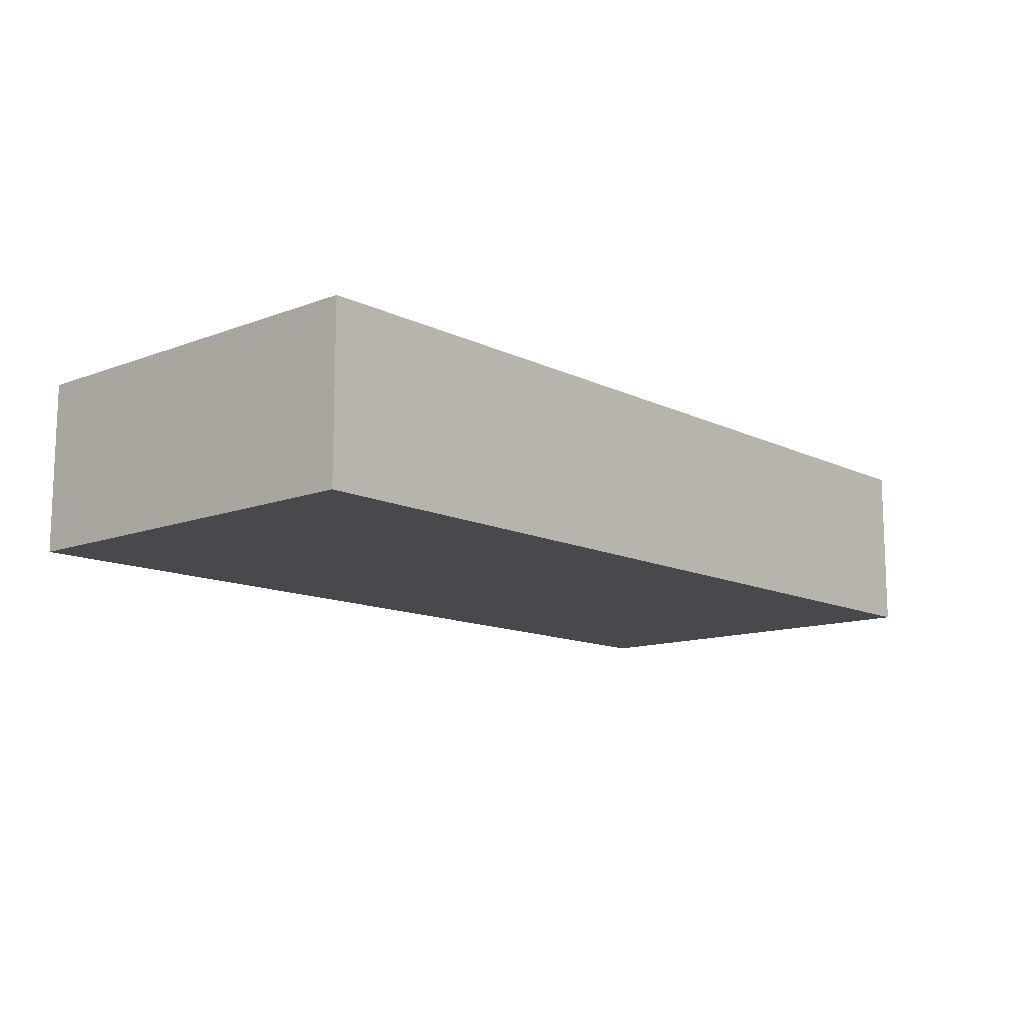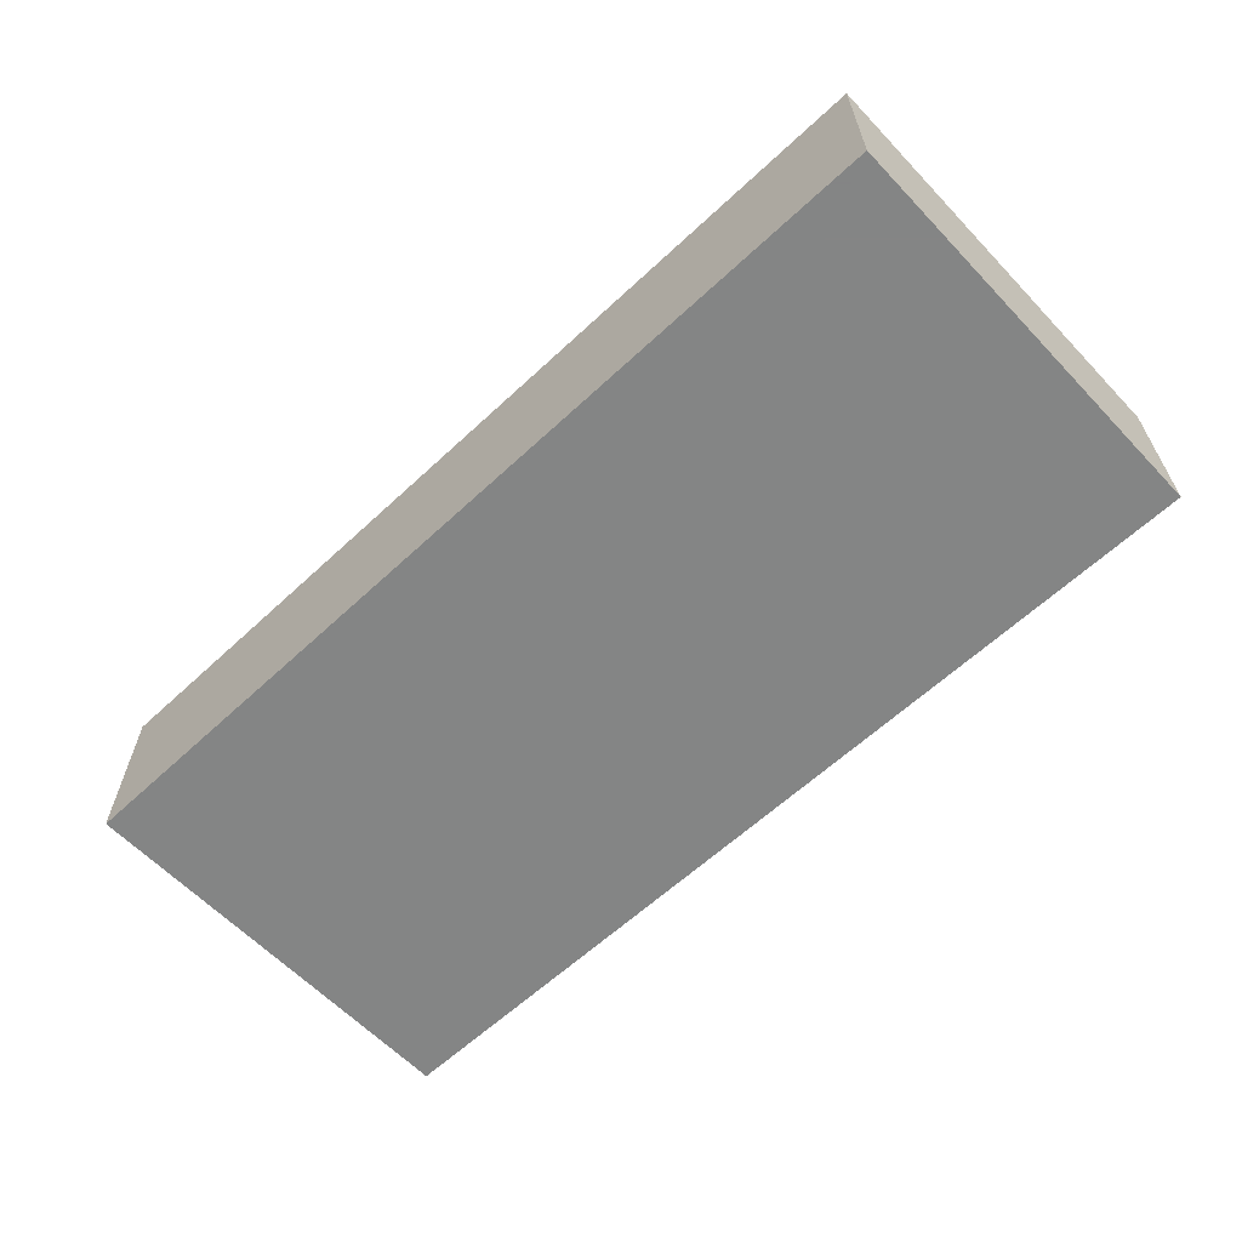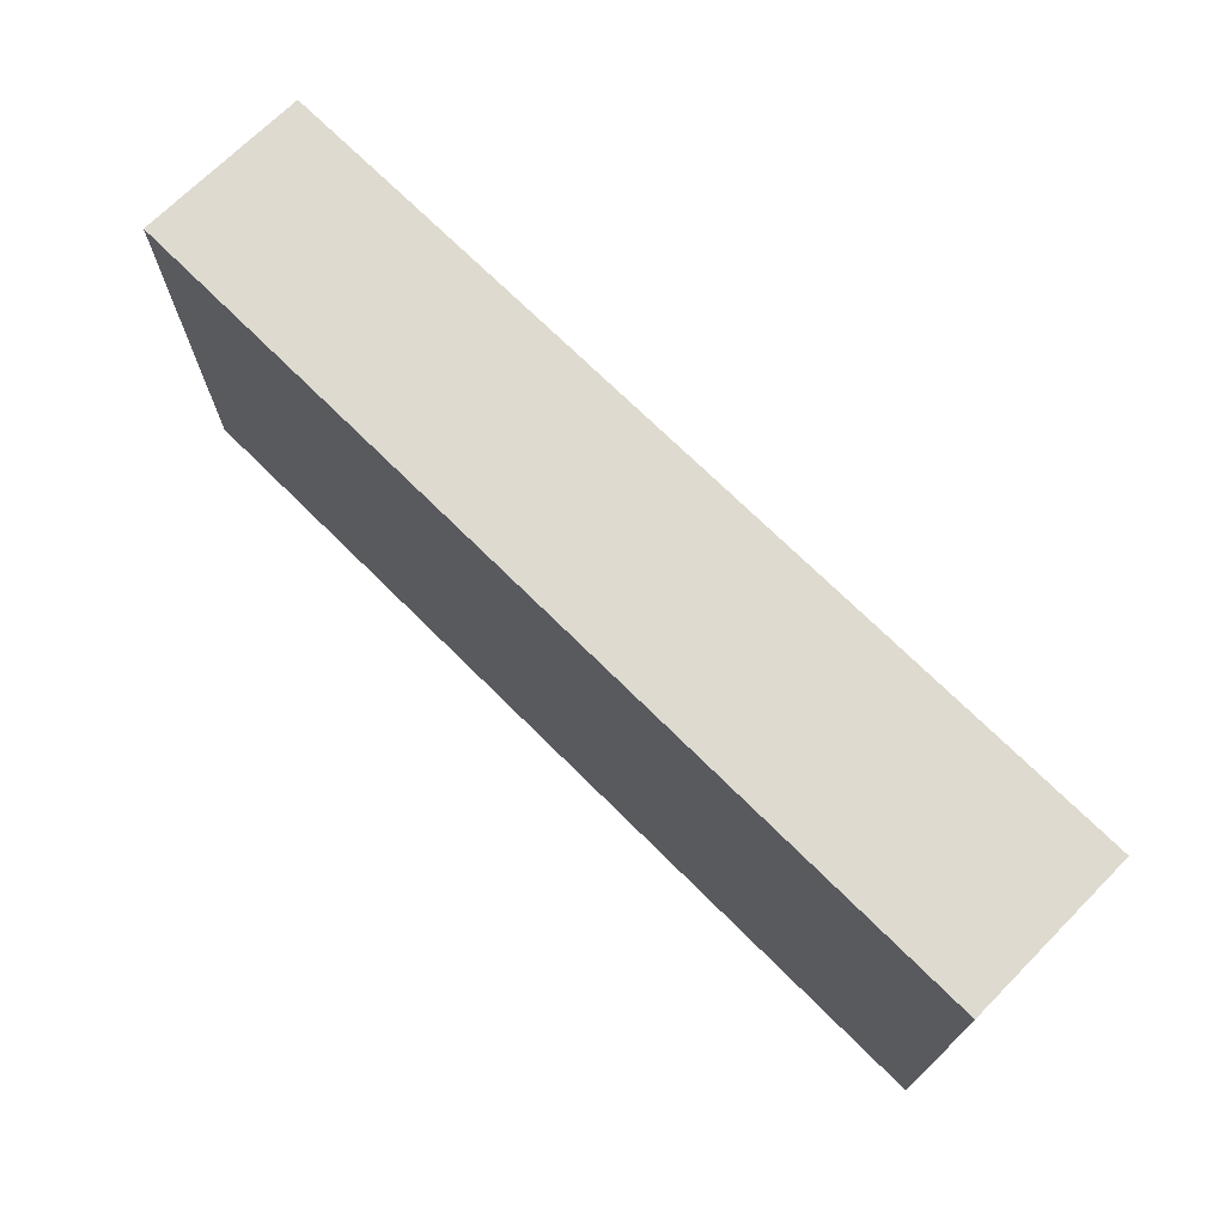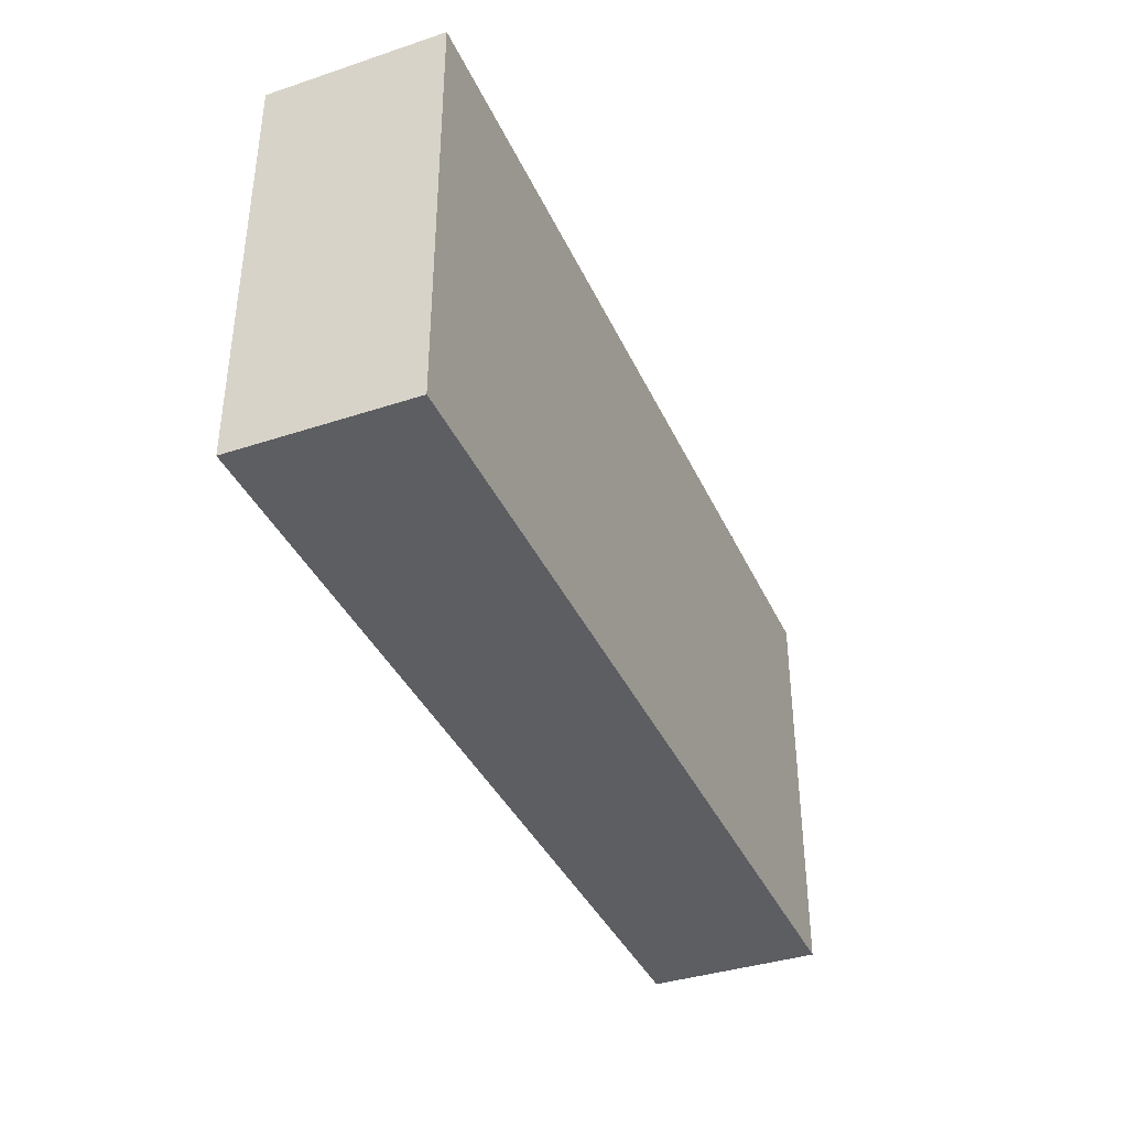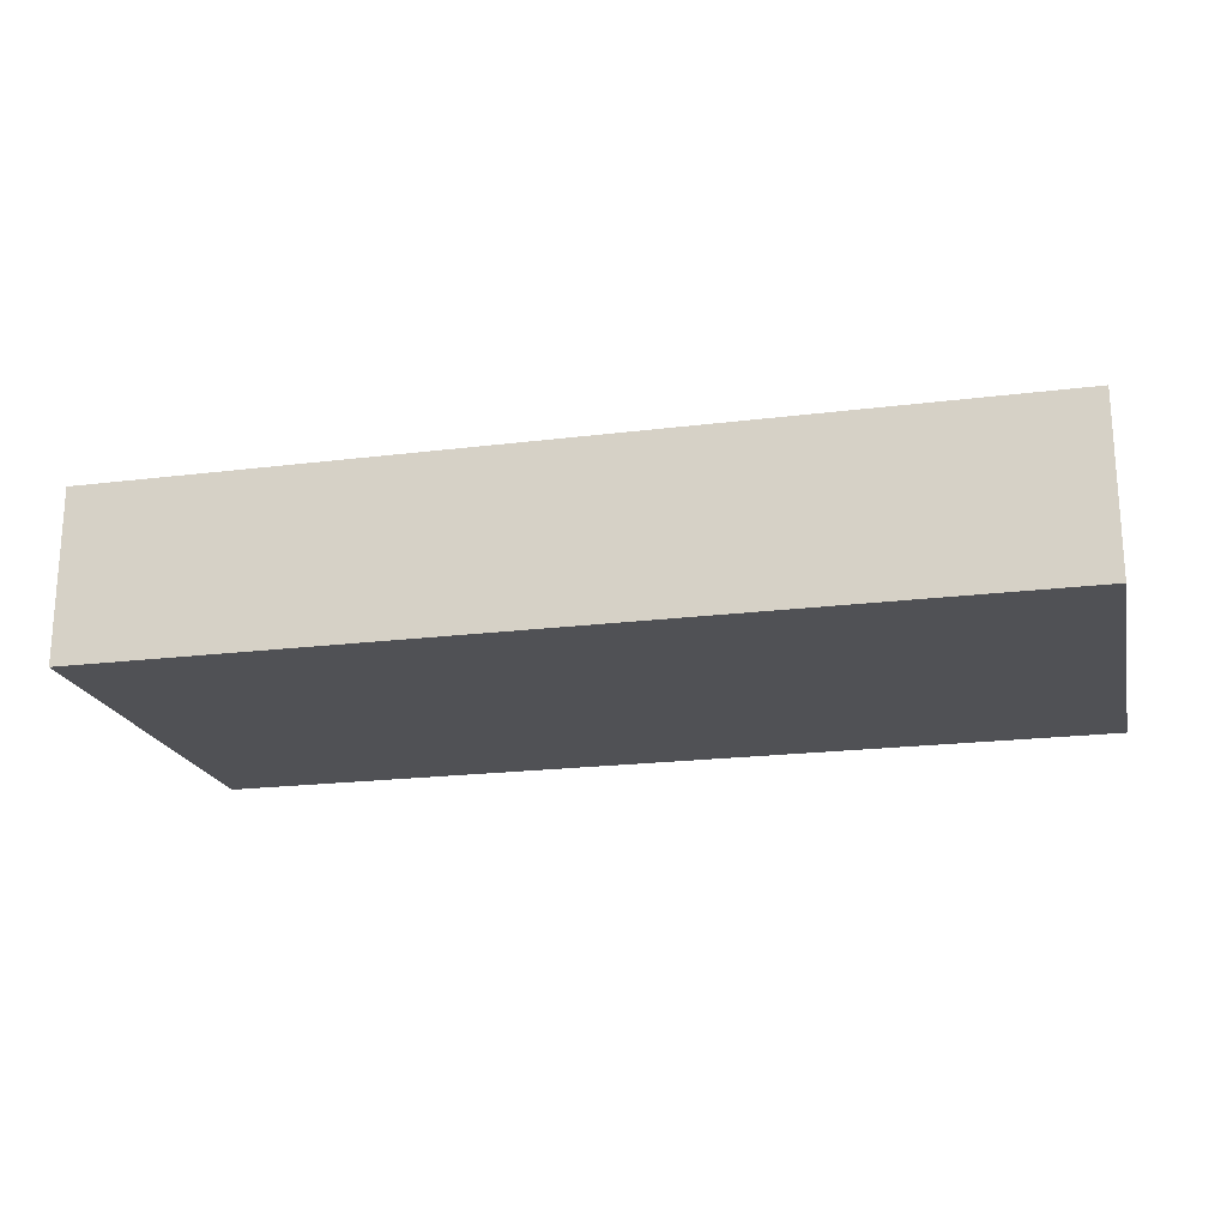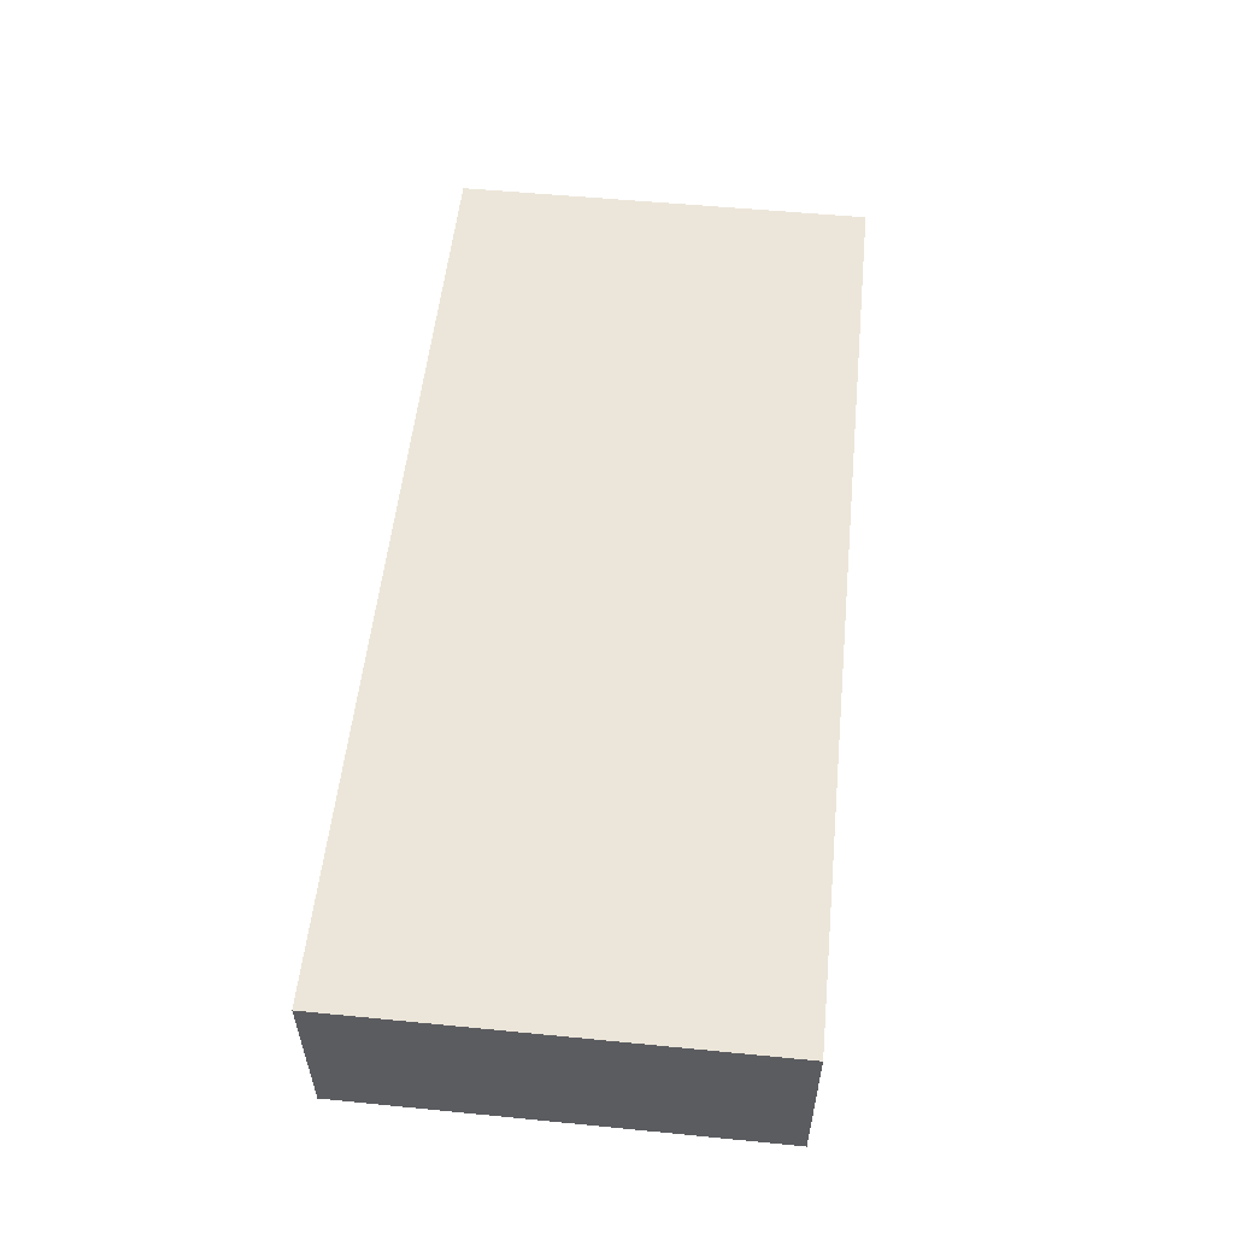
<metadata>
{"format":"obj","ext":"obj","renderer":"f3d","projection":"perspective","resolution":1024,"background":"white","views":[{"elev":-12.4,"azim":131.6,"up":"+Y"},{"elev":-61.6,"azim":-136.6,"up":"+Y"},{"elev":71.0,"azim":-135.1,"up":"+Z"},{"elev":-38.2,"azim":112.7,"up":"+Z"},{"elev":-20.2,"azim":-167.1,"up":"+Y"},{"elev":54.5,"azim":95.9,"up":"+Y"}]}
</metadata>
<code>
g default
v -11.46 -2.147 5.133
v 11.46 -2.147 5.133
v -11.46 2.147 5.133
v 11.46 2.147 5.133
v -11.46 2.147 -5.133
v 11.46 2.147 -5.133
v -11.46 -2.147 -5.133
v 11.46 -2.147 -5.133
g Props_0004:Allumettes
f 1 2 4 3
f 3 4 6 5
f 5 6 8 7
f 7 8 2 1
f 2 8 6 4
f 7 1 3 5

</code>
